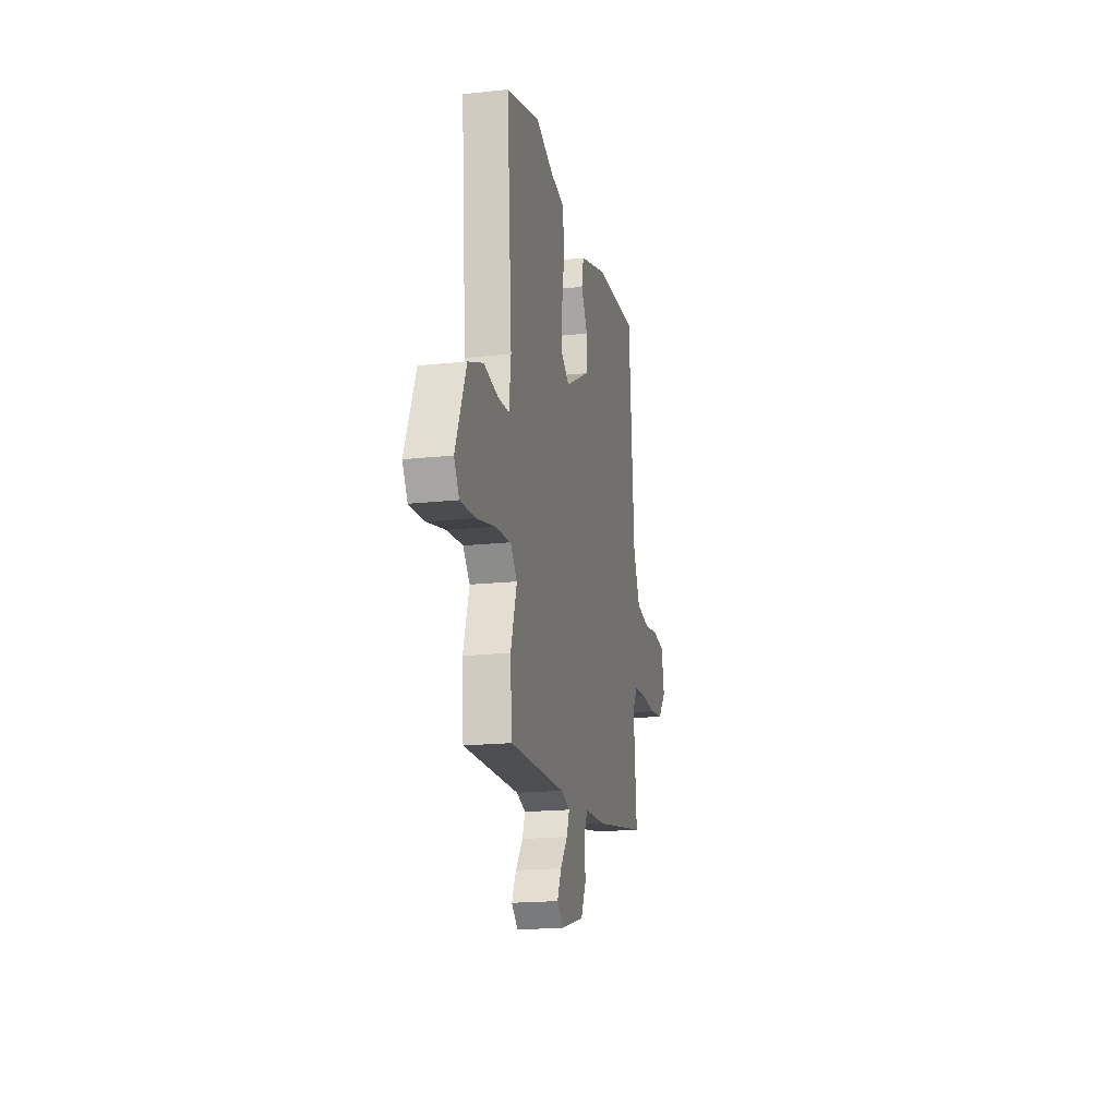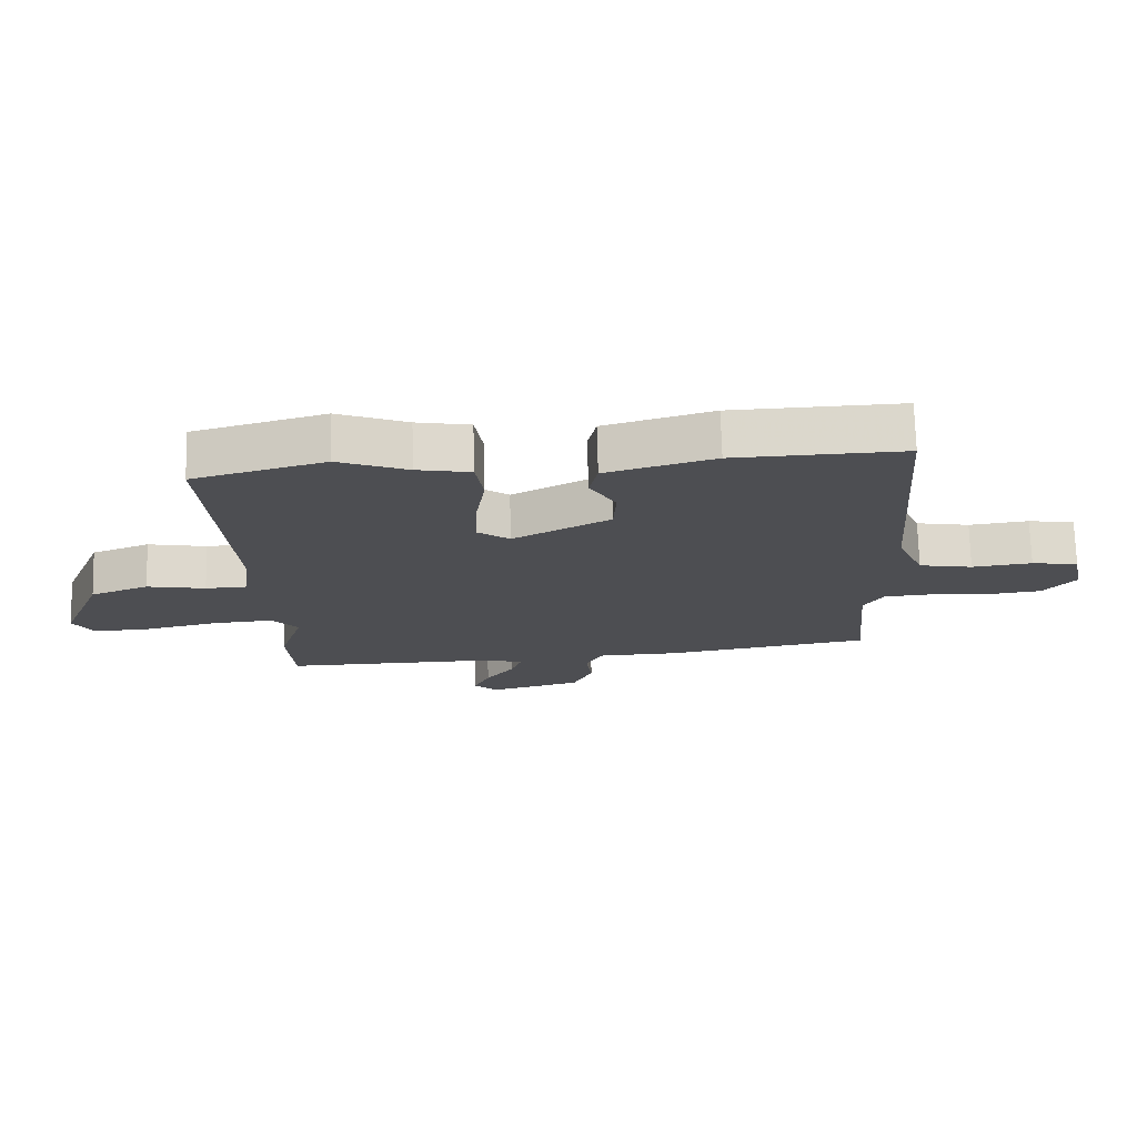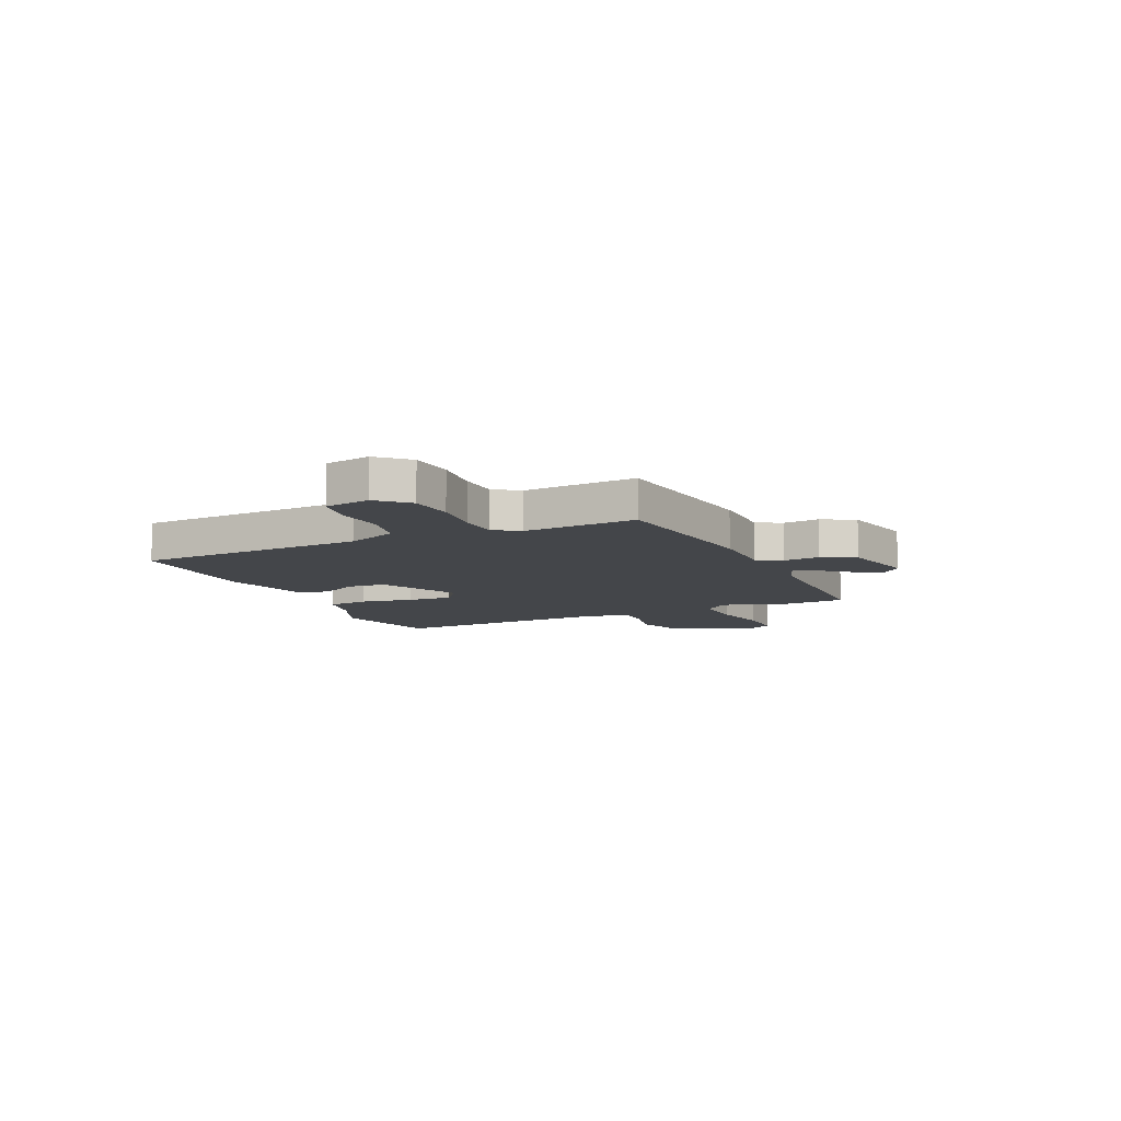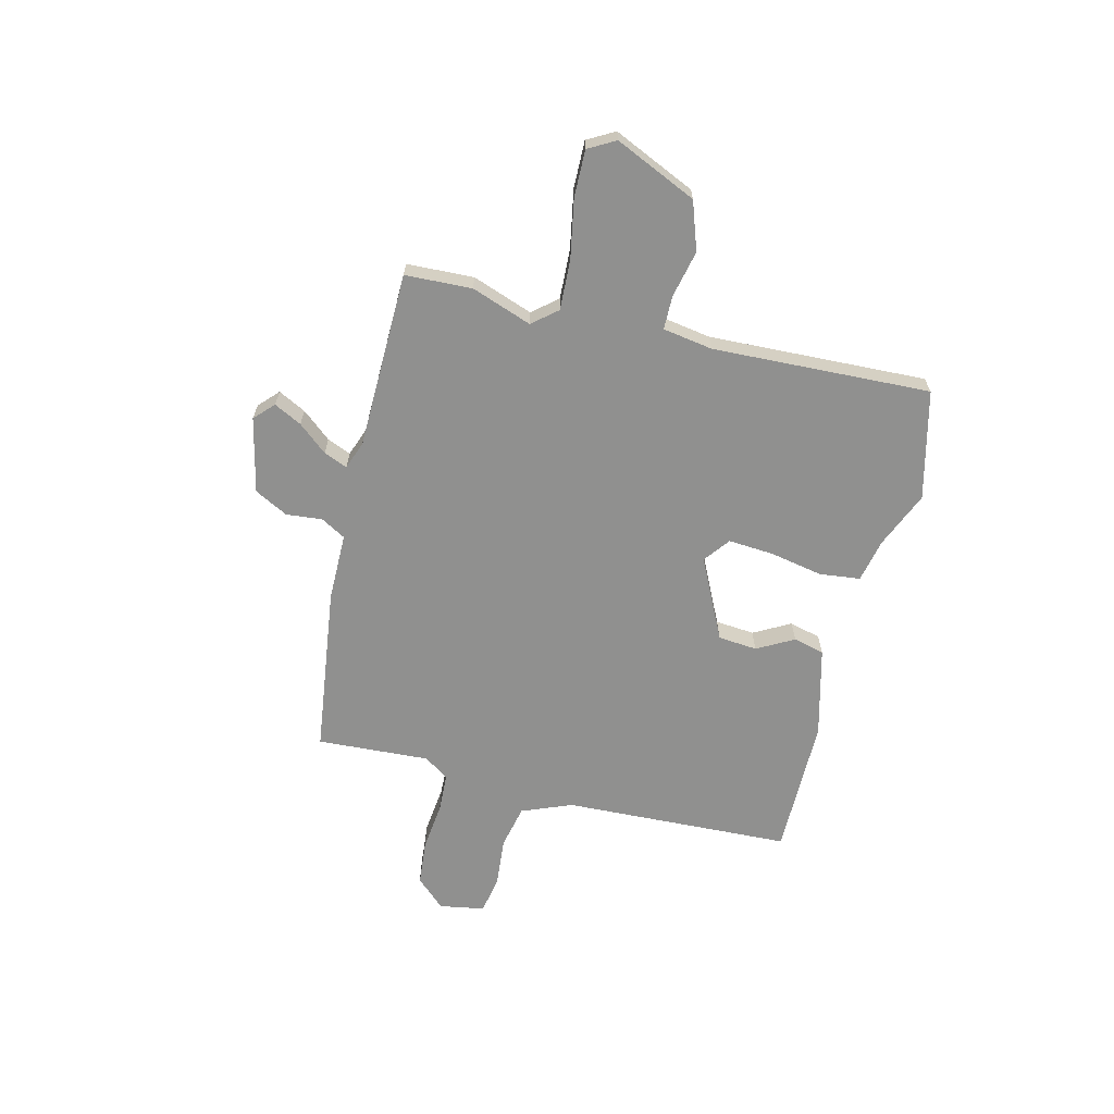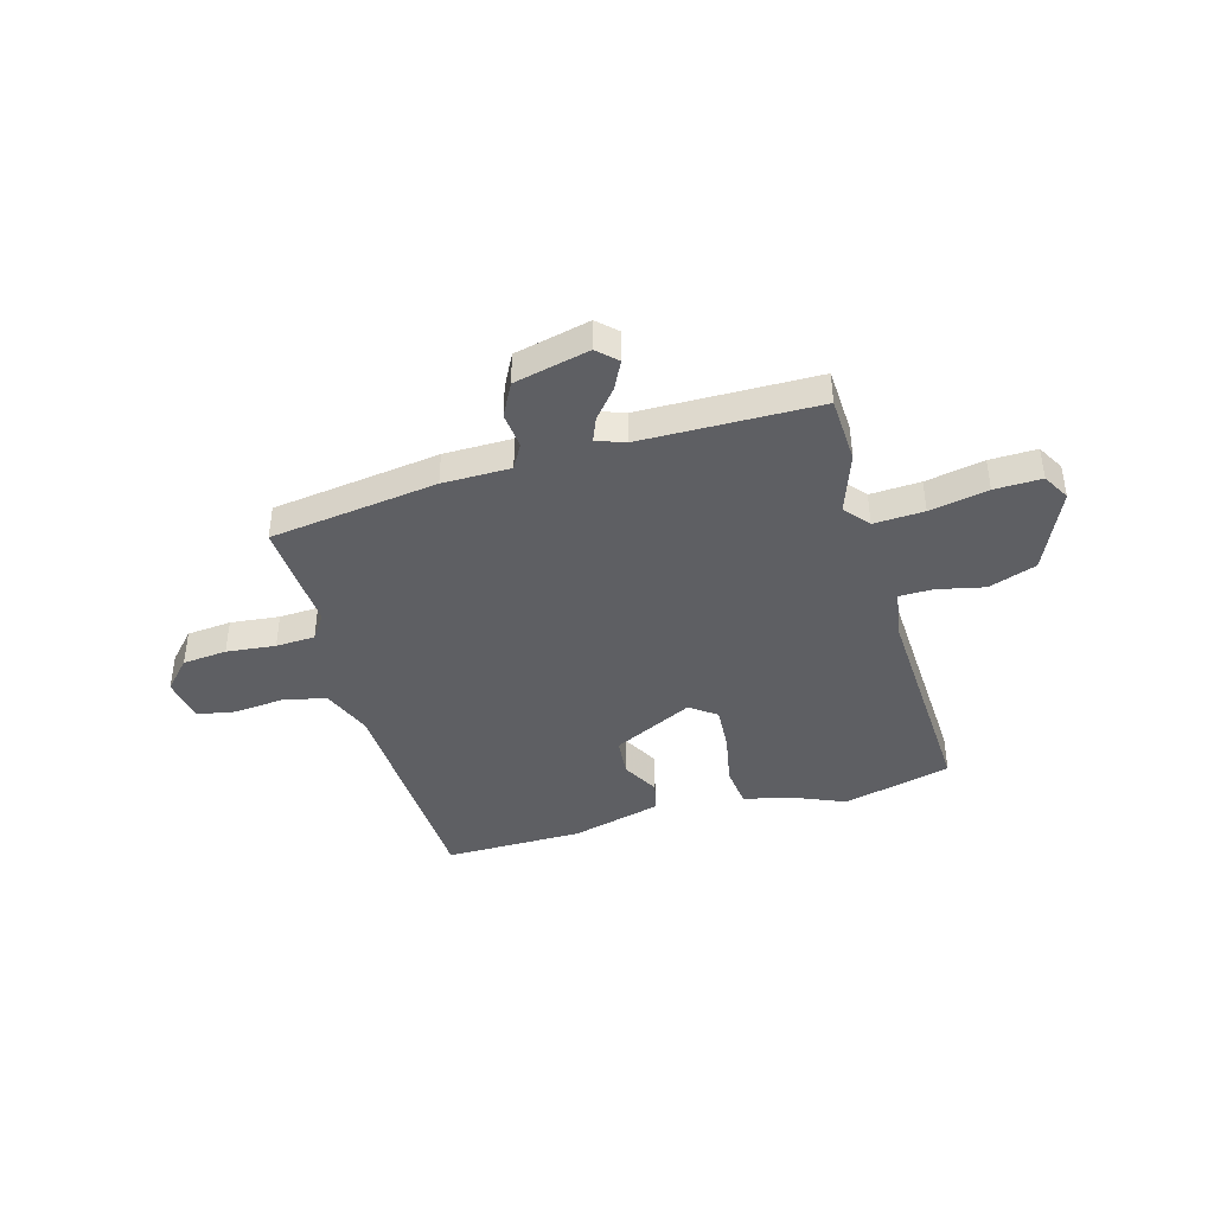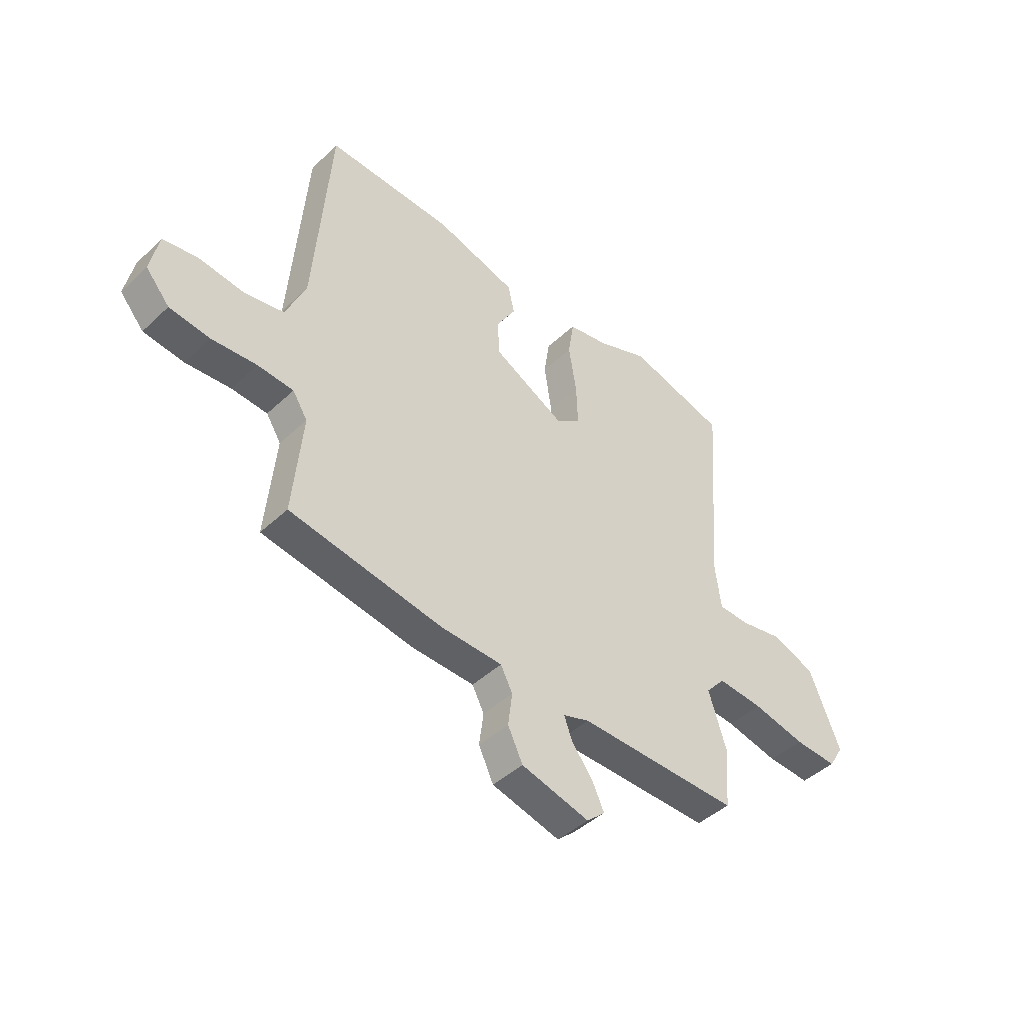
<metadata>
{"format":"obj","ext":"obj","renderer":"f3d","projection":"perspective","resolution":1024,"background":"white","views":[{"elev":-18.0,"azim":-78.0,"up":"+Z"},{"elev":72.7,"azim":-1.5,"up":"+Z"},{"elev":-9.7,"azim":112.7,"up":"+Y"},{"elev":-65.5,"azim":-105.9,"up":"+Y"},{"elev":-41.7,"azim":-166.0,"up":"+Y"},{"elev":-44.0,"azim":137.5,"up":"+Z"}]}
</metadata>
<code>
v -0.499 0.07 -0.511
v -0.509 0.07 -0.383
v -0.472 0.07 -0.266
v -0.513 0.07 -0.22
v -0.609 0.07 -0.228
v -0.72 0.07 -0.253
v -0.81 0.07 -0.258
v -0.841 0.07 -0.207
v -0.776 0.07 -0.048
v -0.685 0.07 -0.013
v -0.594 0.07 -0.03
v -0.53 0.07 -0.027
v -0.518 0.07 0.069
v -0.55 0.07 0.486
v -0.344 0.07 0.544
v -0.235 0.07 0.502
v -0.151 0.07 0.487
v -0.139 0.07 0.409
v -0.155 0.07 0.307
v -0.158 0.07 0.22
v -0.107 0.07 0.184
v 0.045 0.07 0.265
v 0.049 0.07 0.34
v 0.008 0.07 0.409
v 0.021 0.07 0.469
v 0.191 0.07 0.519
v 0.457 0.07 0.529
v 0.491 0.07 0.092
v 0.533 0.07 -0.003
v 0.617 0.07 -0.018
v 0.711 0.07 -0.006
v 0.784 0.07 -0.017
v 0.802 0.07 -0.103
v 0.752 0.07 -0.161
v 0.667 0.07 -0.172
v 0.573 0.07 -0.165
v 0.498 0.07 -0.171
v 0.467 0.07 -0.22
v 0.487 0.07 -0.435
v 0.167 0.07 -0.489
v 0.037 0.07 -0.494
v 0.012 0.07 -0.542
v 0.021 0.07 -0.611
v -0.01 0.07 -0.676
v -0.153 0.07 -0.714
v -0.191 0.07 -0.68
v -0.166 0.07 -0.626
v -0.122 0.07 -0.569
v -0.105 0.07 -0.523
v -0.16 0.07 -0.505
v -0.499 0 -0.511
v -0.509 0 -0.383
v -0.472 0 -0.266
v -0.513 0 -0.22
v -0.609 0 -0.228
v -0.72 0 -0.253
v -0.81 0 -0.258
v -0.841 0 -0.207
v -0.776 0 -0.048
v -0.685 0 -0.013
v -0.594 0 -0.03
v -0.53 0 -0.027
v -0.518 0 0.069
v -0.55 0 0.486
v -0.344 0 0.544
v -0.235 0 0.502
v -0.151 0 0.487
v -0.139 0 0.409
v -0.155 0 0.307
v -0.158 0 0.22
v -0.107 0 0.184
v 0.045 0 0.265
v 0.049 0 0.34
v 0.008 0 0.409
v 0.021 0 0.469
v 0.191 0 0.519
v 0.457 0 0.529
v 0.491 0 0.092
v 0.533 0 -0.003
v 0.617 0 -0.018
v 0.711 0 -0.006
v 0.784 0 -0.017
v 0.802 0 -0.103
v 0.752 0 -0.161
v 0.667 0 -0.172
v 0.573 0 -0.165
v 0.498 0 -0.171
v 0.467 0 -0.22
v 0.487 0 -0.435
v 0.167 0 -0.489
v 0.037 0 -0.494
v 0.012 0 -0.542
v 0.021 0 -0.611
v -0.01 0 -0.676
v -0.153 0 -0.714
v -0.191 0 -0.68
v -0.166 0 -0.626
v -0.122 0 -0.569
v -0.105 0 -0.523
v -0.16 0 -0.505
f 45 46 47 48
f 45 48 49
f 42 43 44 45
f 41 42 45 49
f 38 39 40 41
f 37 38 41 49
f 33 34 35 36
f 33 36 37
f 30 31 32 33
f 29 30 33 37
f 28 29 37 49
f 23 24 25 26
f 22 23 26 27
f 16 17 18 19
f 16 19 20
f 13 14 15 16
f 12 13 16 20
f 8 9 10 11
f 8 11 12
f 5 6 7 8
f 4 5 8 12
f 3 4 12 20
f 50 1 2 3
f 22 27 28 49
f 21 22 49 50
f 3 20 21 50
f 98 97 96 95
f 99 98 95
f 95 94 93 92
f 99 95 92 91
f 91 90 89 88
f 99 91 88 87
f 86 85 84 83
f 87 86 83
f 83 82 81 80
f 87 83 80 79
f 99 87 79 78
f 76 75 74 73
f 77 76 73 72
f 69 68 67 66
f 70 69 66
f 66 65 64 63
f 70 66 63 62
f 61 60 59 58
f 62 61 58
f 58 57 56 55
f 62 58 55 54
f 70 62 54 53
f 53 52 51 100
f 99 78 77 72
f 100 99 72 71
f 100 71 70 53
f 1 51 52 2
f 2 52 53 3
f 3 53 54 4
f 4 54 55 5
f 5 55 56 6
f 6 56 57 7
f 7 57 58 8
f 8 58 59 9
f 9 59 60 10
f 10 60 61 11
f 11 61 62 12
f 12 62 63 13
f 13 63 64 14
f 14 64 65 15
f 15 65 66 16
f 16 66 67 17
f 17 67 68 18
f 18 68 69 19
f 19 69 70 20
f 20 70 71 21
f 21 71 72 22
f 22 72 73 23
f 23 73 74 24
f 24 74 75 25
f 25 75 76 26
f 26 76 77 27
f 27 77 78 28
f 28 78 79 29
f 29 79 80 30
f 30 80 81 31
f 31 81 82 32
f 32 82 83 33
f 33 83 84 34
f 34 84 85 35
f 35 85 86 36
f 36 86 87 37
f 37 87 88 38
f 38 88 89 39
f 39 89 90 40
f 40 90 91 41
f 41 91 92 42
f 42 92 93 43
f 43 93 94 44
f 44 94 95 45
f 45 95 96 46
f 46 96 97 47
f 47 97 98 48
f 48 98 99 49
f 49 99 100 50
f 50 100 51 1

</code>
